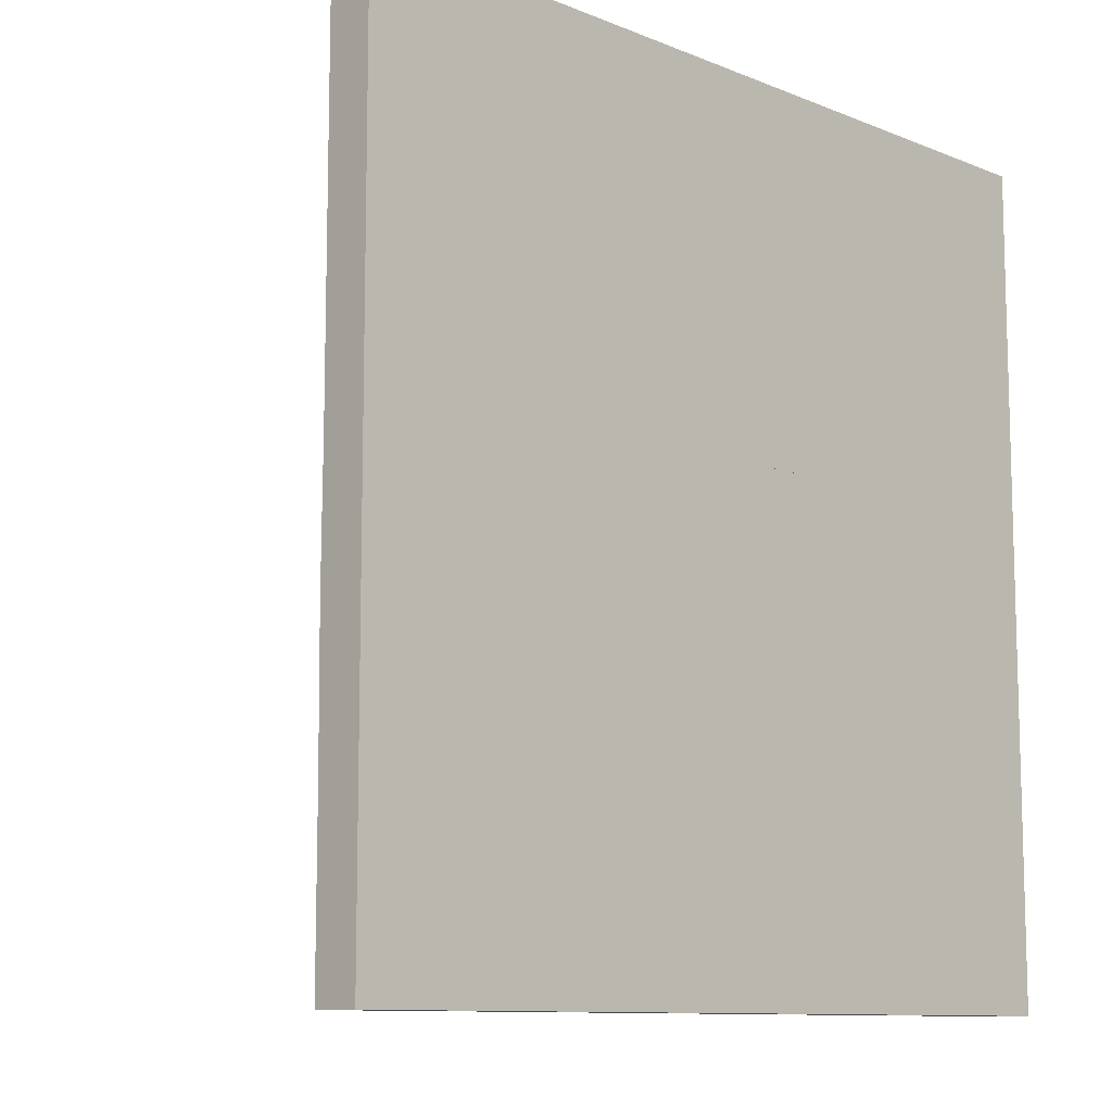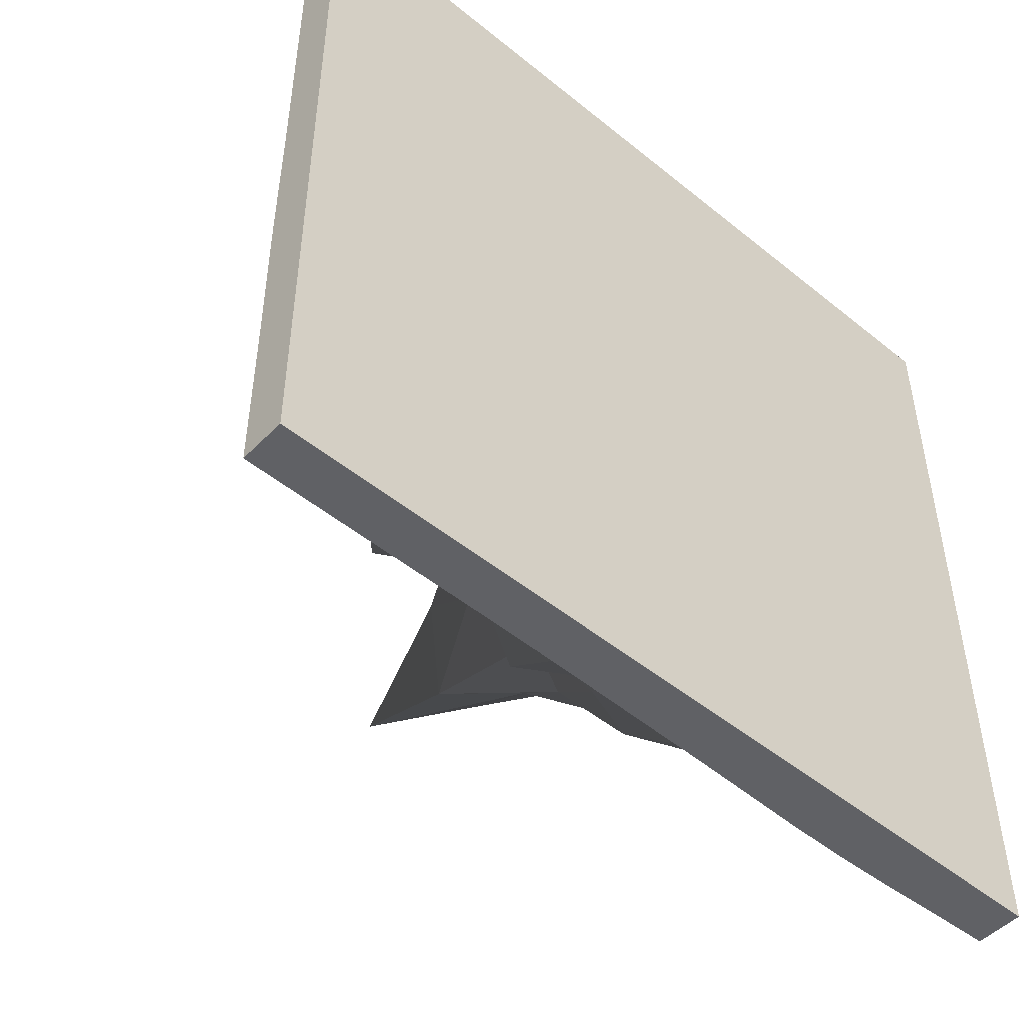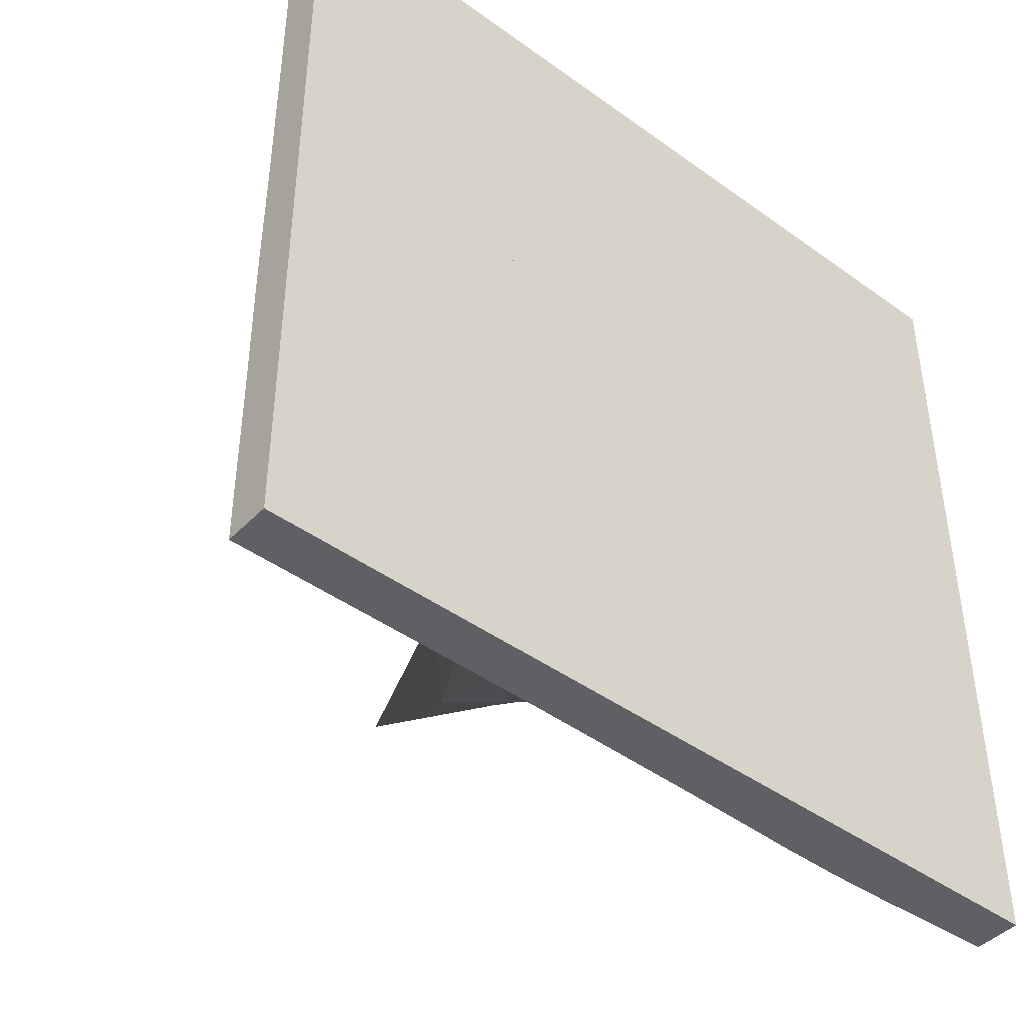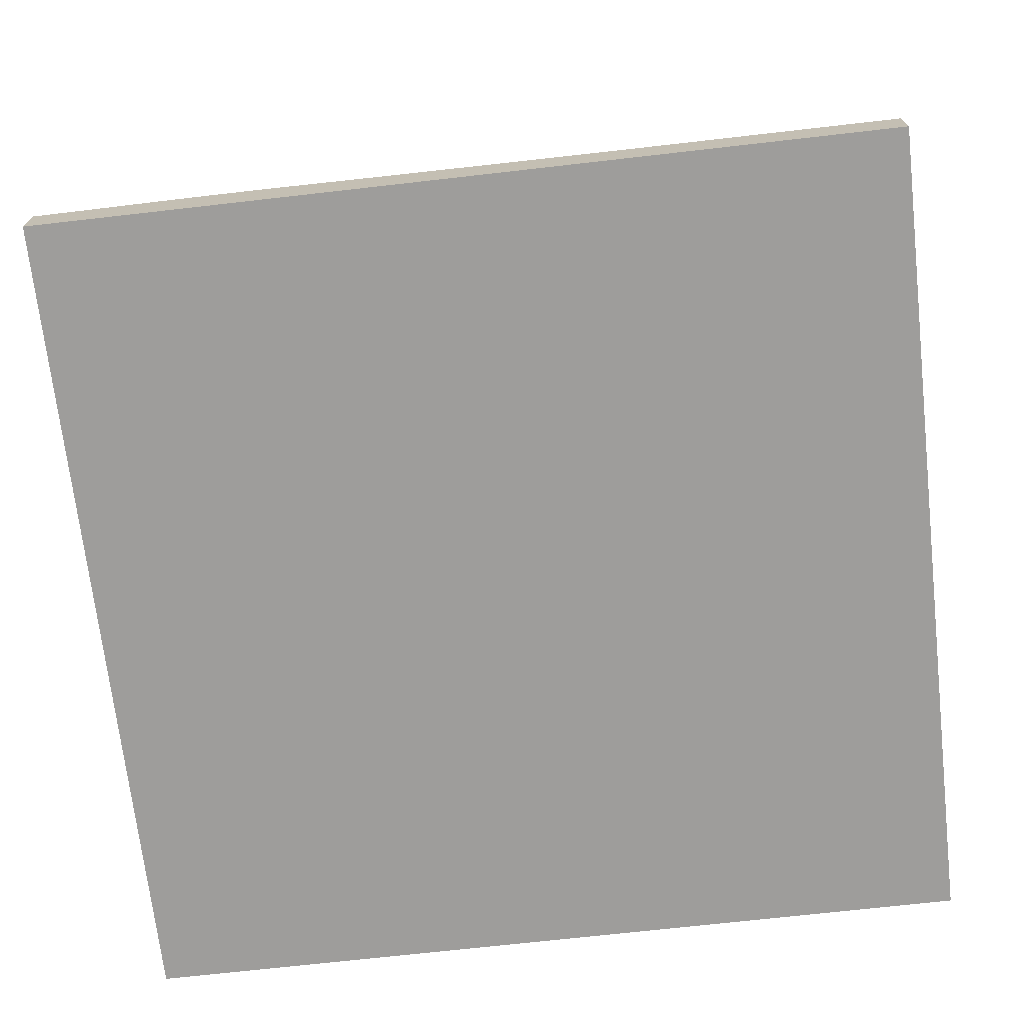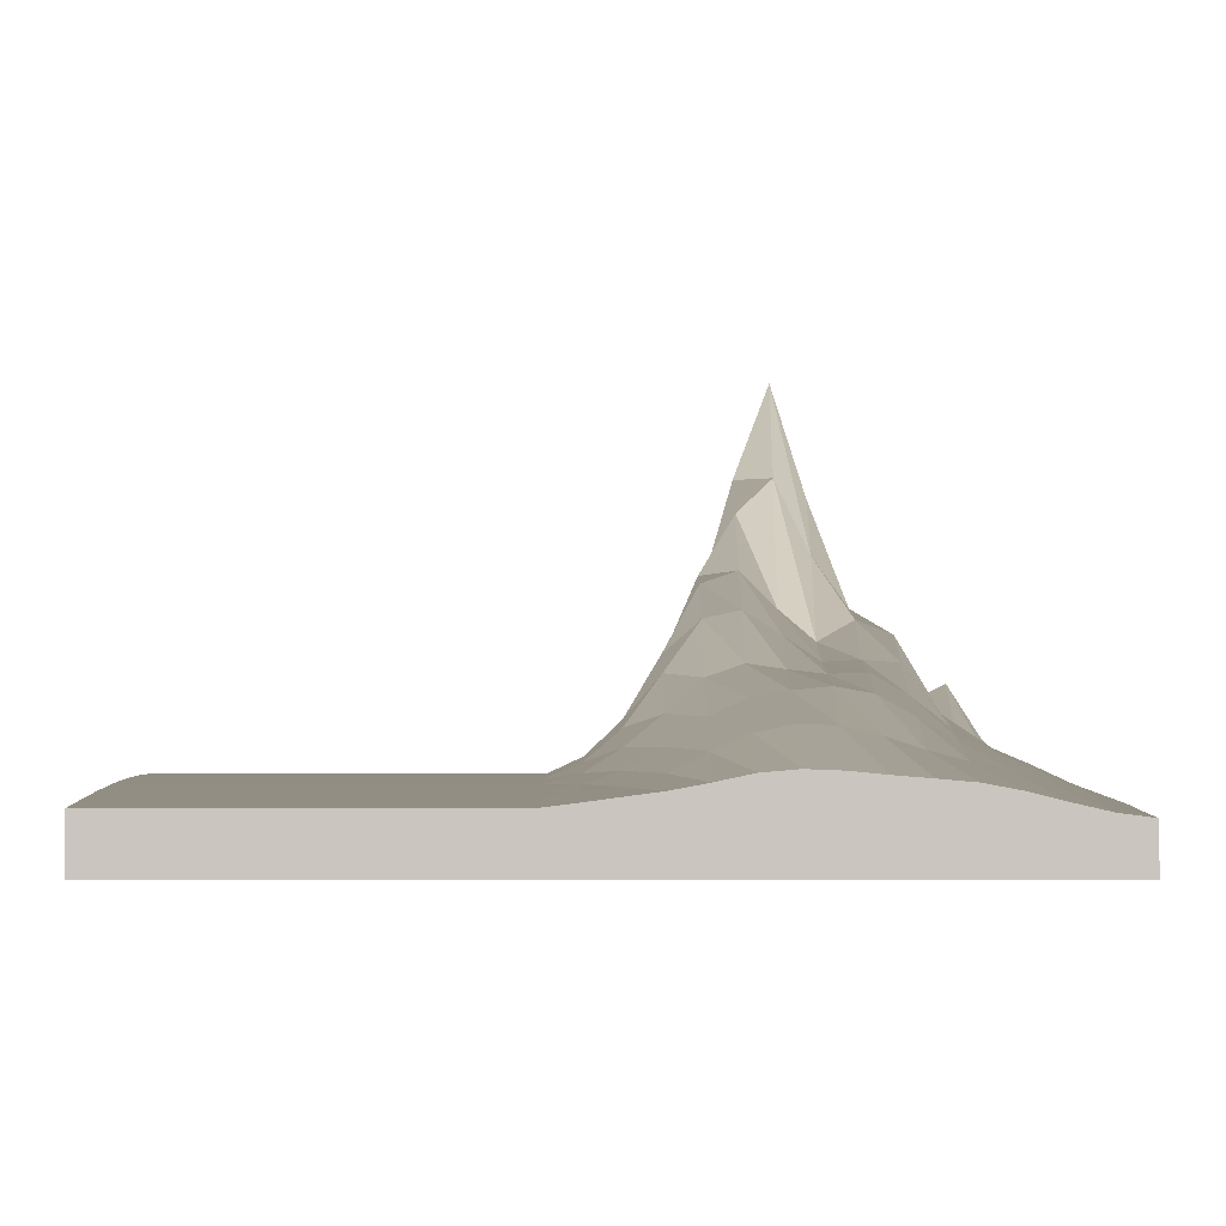
<metadata>
{"format":"obj","ext":"obj","renderer":"f3d","projection":"perspective","resolution":1024,"background":"white","views":[{"elev":-10.3,"azim":-45.6,"up":"+Z"},{"elev":-49.6,"azim":-41.9,"up":"+Z"},{"elev":-43.9,"azim":-40.3,"up":"+Z"},{"elev":-70.5,"azim":-173.5,"up":"+Y"},{"elev":-1.3,"azim":90.1,"up":"+Y"}]}
</metadata>
<code>
g cold
v -285.7 136.6 -100
v -357.1 97.43 -60
v -285.7 127.2 -60
f 1 2 3
v -357.1 89.13 -100
f 1 4 2
v -285.7 116.5 -140
f 5 4 1
v -357.1 74.57 -140
f 5 6 4
v -285.7 122.8 -180
f 7 6 5
v -357.1 74.64 -180
f 7 8 6
v -285.7 136.1 -220
f 9 8 7
v -357.1 80.56 -220
f 9 10 8
v -285.7 158.5 -260
f 11 10 9
v -357.1 81.52 -260
f 11 12 10
v -285.7 119.1 -300
f 13 12 11
v -357.1 76.32 -300
f 13 14 12
v -285.7 83.68 -340
f 15 14 13
v -357.1 66.89 -340
f 15 16 14
v -285.7 67.31 -380
f 17 16 15
v -357.1 57.58 -380
f 17 18 16
v -285.7 55.89 -420
f 19 18 17
v -357.1 53.41 -420
f 19 20 18
v -285.7 53.41 -460
f 21 20 19
v -357.1 53.39 -460
f 21 22 20
v -285.7 53.39 -500
f 23 22 21
v -357.1 53.39 -500
f 23 24 22
v -500 0 -500
v -500 53.39 -500
v -428.6 53.39 -500
v -214.3 53.39 -500
v -142.9 53.8 -500
v -71.43 54.8 -500
v -4.62e-13 56.05 -500
v 71.43 57.22 -500
v 142.9 59.05 -500
v 214.3 61.07 -500
v 285.7 61.58 -500
v 357.1 59.96 -500
v 428.6 57.06 -500
v 500 54.8 -500
v 500 0 -500
f 25 26 27 24 23 28 29 30 31 32 33 34 35 36 37 38 39
v -500 0 60
v -500 53.39 60
v -500 53.42 20
v -500 53.73 -20
v -500 54.17 -60
v -500 54.52 -100
v -500 54.66 -140
v -500 54.52 -180
v -500 54.17 -220
v -500 53.73 -260
v -500 53.42 -300
v -500 53.39 -340
v -500 53.39 -380
v -500 53.39 -420
v -500 53.39 -460
f 25 40 41 42 43 44 45 46 47 48 49 50 51 52 53 54 26
v 500 0 60
f 40 25 39 55
v 500 60.1 -460
v 500 69.36 -420
v 500 79.25 -380
v 500 86.75 -340
v 500 90.29 -300
v 500 93.53 -260
v 500 97.4 -220
v 500 98.93 -180
v 500 95.34 -140
v 500 86.86 -100
v 500 79.26 -60
v 500 73.96 -20
v 500 68.51 20
v 500 63.59 60
f 55 39 38 56 57 58 59 60 61 62 63 64 65 66 67 68 69
v 428.6 66.98 -460
f 38 70 56
f 38 37 70
v 357.1 73.3 -460
f 37 71 70
f 37 36 71
v 285.7 76.38 -460
f 36 72 71
f 36 35 72
v 214.3 75.08 -460
f 35 73 72
f 35 34 73
v 142.9 70.25 -460
f 34 74 73
f 34 33 74
v 71.43 64.33 -460
f 33 75 74
f 33 32 75
v -4.62e-13 60.32 -460
f 32 76 75
f 32 31 76
v -71.43 58.04 -460
f 31 77 76
f 31 30 77
v -142.9 55.85 -460
f 30 78 77
f 30 29 78
v -214.3 54.17 -460
f 29 79 78
f 29 28 79
f 28 21 79
f 28 23 21
f 79 21 19
v -214.3 60.81 -420
f 79 19 80
f 80 19 17
v -214.3 77.73 -380
f 80 17 81
f 81 17 15
v -214.3 99.35 -340
f 81 15 82
f 82 15 13
v -214.3 170.6 -300
f 82 13 83
f 83 13 11
v -214.3 232.9 -260
f 83 11 84
f 84 11 9
v -214.3 206.3 -220
f 84 9 85
f 85 9 7
v -214.3 169.7 -180
f 85 7 86
f 86 7 5
v -214.3 161.5 -140
f 86 5 87
f 87 5 1
v -214.3 166.9 -100
f 87 1 88
f 88 1 3
v -214.3 140.4 -60
f 88 3 89
v -285.7 101.2 -20
f 89 3 90
v -357.1 85.85 -20
f 3 91 90
f 3 2 91
v -428.6 63.16 -20
f 2 92 91
v -428.6 68.94 -60
f 2 93 92
f 4 93 2
v -428.6 65.15 -100
f 4 94 93
f 6 94 4
v -428.6 58.71 -140
f 6 95 94
f 8 95 6
v -428.6 59.71 -180
f 8 96 95
f 10 96 8
v -428.6 61.76 -220
f 10 97 96
f 12 97 10
v -428.6 61.91 -260
f 12 98 97
f 14 98 12
v -428.6 59.34 -300
f 14 99 98
f 16 99 14
v -428.6 55.47 -340
f 16 100 99
f 18 100 16
v -428.6 53.39 -380
f 18 101 100
f 20 101 18
v -428.6 53.39 -420
f 20 102 101
f 22 102 20
v -428.6 53.39 -460
f 22 103 102
f 24 103 22
f 24 27 103
f 27 54 103
f 27 26 54
f 103 54 53
f 103 53 102
f 102 53 52
f 102 52 101
f 101 52 51
f 101 51 100
f 100 51 50
f 100 50 99
f 99 50 49
f 99 49 98
f 98 49 48
f 98 48 97
f 97 48 47
f 97 47 96
f 96 47 46
f 96 46 95
f 95 46 45
f 95 45 94
f 94 45 44
f 94 44 93
f 93 44 43
f 93 43 92
f 92 43 42
v -428.6 55.18 20
f 92 42 104
f 104 42 41
v -428.6 53.8 60
f 104 41 105
v 428.6 68.22 60
v 357.1 72.58 60
v 285.7 76.14 60
v 214.3 78.46 60
v 142.9 79.26 60
v 71.43 78.46 60
v -4.62e-13 76.14 60
v -71.43 72.58 60
v -142.9 68.22 60
v -214.3 63.59 60
v -285.7 59.28 60
v -357.1 55.85 60
f 41 40 55 69 106 107 108 109 110 111 112 113 114 115 116 117 105
f 68 106 69
v 428.6 73.96 20
f 68 118 106
f 67 118 68
v 428.6 79.7 -20
f 67 119 118
f 66 119 67
v 428.6 92.15 -60
f 66 120 119
f 65 120 66
v 428.6 112.2 -100
f 65 121 120
f 64 121 65
v 428.6 129.8 -140
f 64 122 121
f 63 122 64
v 428.6 137.7 -180
f 63 123 122
f 62 123 63
v 428.6 136.5 -220
f 62 124 123
f 61 124 62
v 428.6 127 -260
f 61 125 124
f 60 125 61
v 428.6 113.7 -300
f 60 126 125
f 59 126 60
v 428.6 103.5 -340
f 59 127 126
f 58 127 59
v 428.6 94.16 -380
f 58 128 127
f 57 128 58
v 428.6 80.75 -420
f 57 129 128
f 56 129 57
f 56 70 129
v 357.1 90.38 -420
f 70 130 129
f 70 71 130
v 285.7 94.87 -420
f 71 131 130
f 71 72 131
v 214.3 92.84 -420
f 72 132 131
f 72 73 132
v 142.9 85.35 -420
f 73 133 132
f 73 74 133
v 71.43 75.47 -420
f 74 134 133
f 74 75 134
v -4.62e-13 85.77 -420
f 75 135 134
f 75 76 135
v -71.43 110.5 -420
f 76 136 135
f 76 77 136
v -142.9 82.19 -420
f 77 137 136
f 77 78 137
f 78 80 137
f 78 79 80
f 137 80 81
v -142.9 128.1 -380
f 137 81 138
f 138 81 82
v -142.9 125.7 -340
f 138 82 139
f 139 82 83
v -142.9 150.1 -300
f 139 83 140
f 140 83 84
v -142.9 193 -260
f 140 84 141
f 141 84 85
v -142.9 174 -220
f 141 85 142
f 142 85 86
v -142.9 163.3 -180
f 142 86 143
f 143 86 87
v -142.9 142.9 -140
f 143 87 144
f 144 87 88
v -142.9 137.5 -100
f 144 88 145
f 145 88 89
v -142.9 110.1 -60
f 145 89 146
v -214.3 98.12 -20
f 146 89 147
f 89 90 147
v -285.7 74.42 20
f 147 90 148
v -357.1 65.15 20
f 90 149 148
f 90 91 149
f 91 104 149
f 91 92 104
f 149 104 105
f 149 105 117
f 148 149 117
f 148 117 116
v -214.3 75.33 20
f 150 148 116
f 147 148 150
v -142.9 86.37 -20
f 151 147 150
f 146 147 151
v -71.43 123.5 -60
f 152 146 151
v -71.43 168.3 -100
f 153 146 152
f 153 145 146
v -71.43 228.5 -140
f 154 145 153
f 154 144 145
v -71.43 306.5 -180
f 155 144 154
f 155 143 144
v -71.43 240.3 -220
f 156 143 155
f 156 142 143
v -71.43 159.1 -260
f 157 142 156
f 157 141 142
v -71.43 129.8 -300
f 158 141 157
f 158 140 141
v -71.43 153 -340
f 159 140 158
f 159 139 140
v -71.43 173.1 -380
f 160 139 159
f 160 138 139
f 136 138 160
f 136 137 138
f 135 136 160
v -4.62e-13 129.6 -380
f 135 160 161
f 161 160 159
v -4.62e-13 124.3 -340
f 161 159 162
f 162 159 158
v -4.62e-13 142.2 -300
f 162 158 163
f 163 158 157
v -4.62e-13 214.4 -260
f 163 157 164
f 164 157 156
v -4.62e-13 374.5 -220
f 164 156 165
f 165 156 155
v -4.62e-13 500 -180
f 165 155 166
f 166 155 154
v -4.62e-13 394.5 -140
f 166 154 167
f 167 154 153
v -4.62e-13 257 -100
f 167 153 168
f 168 153 152
v -4.62e-13 173.6 -60
f 168 152 169
v -71.43 92.15 -20
f 169 152 170
f 152 151 170
v -142.9 74.34 20
f 170 151 171
f 151 150 171
f 171 150 115
f 150 116 115
f 171 115 114
v -71.43 79.26 20
f 172 171 114
f 170 171 172
v -4.62e-13 112.2 -20
f 173 170 172
f 169 170 173
v 71.43 196 -60
f 174 169 173
v 71.43 287.6 -100
f 175 169 174
f 175 168 169
v 71.43 353.9 -140
f 176 168 175
f 176 167 168
v 71.43 391.5 -180
f 177 167 176
f 177 166 167
v 71.43 308.4 -220
f 178 166 177
f 178 165 166
v 71.43 252.9 -260
f 179 165 178
f 179 164 165
v 71.43 199.2 -300
f 180 164 179
f 180 163 164
v 71.43 121.8 -340
f 181 163 180
f 181 162 163
v 71.43 90.58 -380
f 182 162 181
f 182 161 162
f 134 161 182
f 134 135 161
f 133 134 182
v 142.9 100 -380
f 133 182 183
f 183 182 181
v 142.9 149.5 -340
f 183 181 184
f 184 181 180
v 142.9 224.1 -300
f 184 180 185
f 185 180 179
v 142.9 239.6 -260
f 185 179 186
f 186 179 178
v 142.9 217 -220
f 186 178 187
f 187 178 177
v 142.9 251.1 -180
f 187 177 188
f 188 177 176
v 142.9 290.9 -140
f 188 176 189
f 189 176 175
v 142.9 277 -100
f 189 175 190
f 190 175 174
v 142.9 204 -60
f 190 174 191
v 71.43 129.8 -20
f 191 174 192
f 174 173 192
v -4.62e-13 86.86 20
f 192 173 193
f 173 172 193
f 193 172 113
f 172 114 113
f 193 113 112
v 71.43 95.34 20
f 194 193 112
f 192 193 194
v 142.9 136.7 -20
f 195 192 194
f 191 192 195
v 214.3 184.7 -60
f 196 191 195
v 214.3 239.5 -100
f 197 191 196
f 197 190 191
v 214.3 248.4 -140
f 198 190 197
f 198 189 190
v 214.3 223.6 -180
f 199 189 198
f 199 188 189
v 214.3 196.1 -220
f 200 188 199
f 200 187 188
v 214.3 198.3 -260
f 201 187 200
f 201 186 187
v 214.3 195.2 -300
f 202 186 201
f 202 185 186
v 214.3 143.6 -340
f 203 185 202
f 203 184 185
v 214.3 109.5 -380
f 204 184 203
f 204 183 184
f 132 183 204
f 132 133 183
f 131 132 204
v 285.7 112 -380
f 131 204 205
f 205 204 203
v 285.7 132.4 -340
f 205 203 206
f 206 203 202
v 285.7 163.3 -300
f 206 202 207
f 207 202 201
v 285.7 185.6 -260
f 207 201 208
f 208 201 200
v 285.7 184 -220
f 208 200 209
f 209 200 199
v 285.7 188.6 -180
f 209 199 210
f 210 199 198
v 285.7 194.2 -140
f 210 198 211
f 211 198 197
v 285.7 180.7 -100
f 211 197 212
f 212 197 196
v 285.7 144.9 -60
f 212 196 213
v 214.3 129.8 -20
f 213 196 214
f 196 195 214
v 142.9 98.93 20
f 214 195 215
f 195 194 215
f 215 194 111
f 194 112 111
f 215 111 110
v 214.3 95.34 20
f 216 215 110
f 214 215 216
v 285.7 112.2 -20
f 217 214 216
f 213 214 217
v 357.1 114.8 -60
f 218 213 217
v 357.1 143.7 -100
f 219 213 218
f 219 212 213
v 357.1 161.4 -140
f 220 212 219
f 220 211 212
v 357.1 168.3 -180
f 221 211 220
f 221 210 211
v 357.1 172.4 -220
f 222 210 221
f 222 209 210
v 357.1 165.3 -260
f 223 209 222
f 223 208 209
v 357.1 142.4 -300
f 224 208 223
f 224 207 208
v 357.1 120.4 -340
f 225 207 224
f 225 206 207
v 357.1 106.3 -380
f 226 206 225
f 226 205 206
f 130 205 226
f 130 131 205
f 129 130 226
f 129 226 128
f 128 226 225
f 128 225 127
f 127 225 224
f 127 224 126
f 126 224 223
f 126 223 125
f 125 223 222
f 125 222 124
f 124 222 221
f 124 221 123
f 123 221 220
f 123 220 122
f 122 220 219
f 122 219 121
f 121 219 218
f 121 218 120
v 357.1 92.15 -20
f 120 218 227
f 218 217 227
v 285.7 86.86 20
f 227 217 228
f 217 216 228
f 228 216 109
f 216 110 109
f 228 109 108
v 357.1 79.26 20
f 229 228 108
f 227 228 229
f 119 227 229
f 120 227 119
f 119 229 118
f 118 229 107
f 229 108 107
f 118 107 106
g warm
v 500 0 60
v -500 0 60
v -500 53.39 60
v -428.6 53.8 60
v -357.1 55.85 60
v -285.7 59.28 60
v -214.3 63.59 60
v -142.9 68.22 60
v -71.43 72.58 60
v -5.544e-13 76.14 60
v 71.43 78.46 60
v 142.9 79.26 60
v 214.3 78.46 60
v 285.7 76.14 60
v 357.1 72.58 60
v 428.6 68.22 60
v 500 63.59 60
f 230 231 232 233 234 235 236 237 238 239 240 241 242 243 244 245 246
v 500 0 480
v -500 0 480
f 247 248 231 230
v 500 63.59 480
v 428.6 68.22 480
v 357.1 72.58 480
v 285.7 76.14 480
v 214.3 78.46 480
v 142.9 79.26 480
v 71.43 78.46 480
v -5.544e-13 76.14 480
v -71.43 72.58 480
v -142.9 68.22 480
v -214.3 63.59 480
v -285.7 59.28 480
v -357.1 55.85 480
v -428.6 53.8 480
v -500 53.39 480
f 248 247 249 250 251 252 253 254 255 256 257 258 259 260 261 262 263
f 249 247 230 246
f 250 249 246 245
f 251 250 245 244
f 252 251 244 243
f 253 252 243 242
f 254 253 242 241
f 255 254 241 240
f 256 255 240 239
f 257 256 239 238
f 258 257 238 237
f 259 258 237 236
f 260 259 236 235
f 261 260 235 234
f 262 261 234 233
f 263 262 233 232
f 248 263 232 231

</code>
